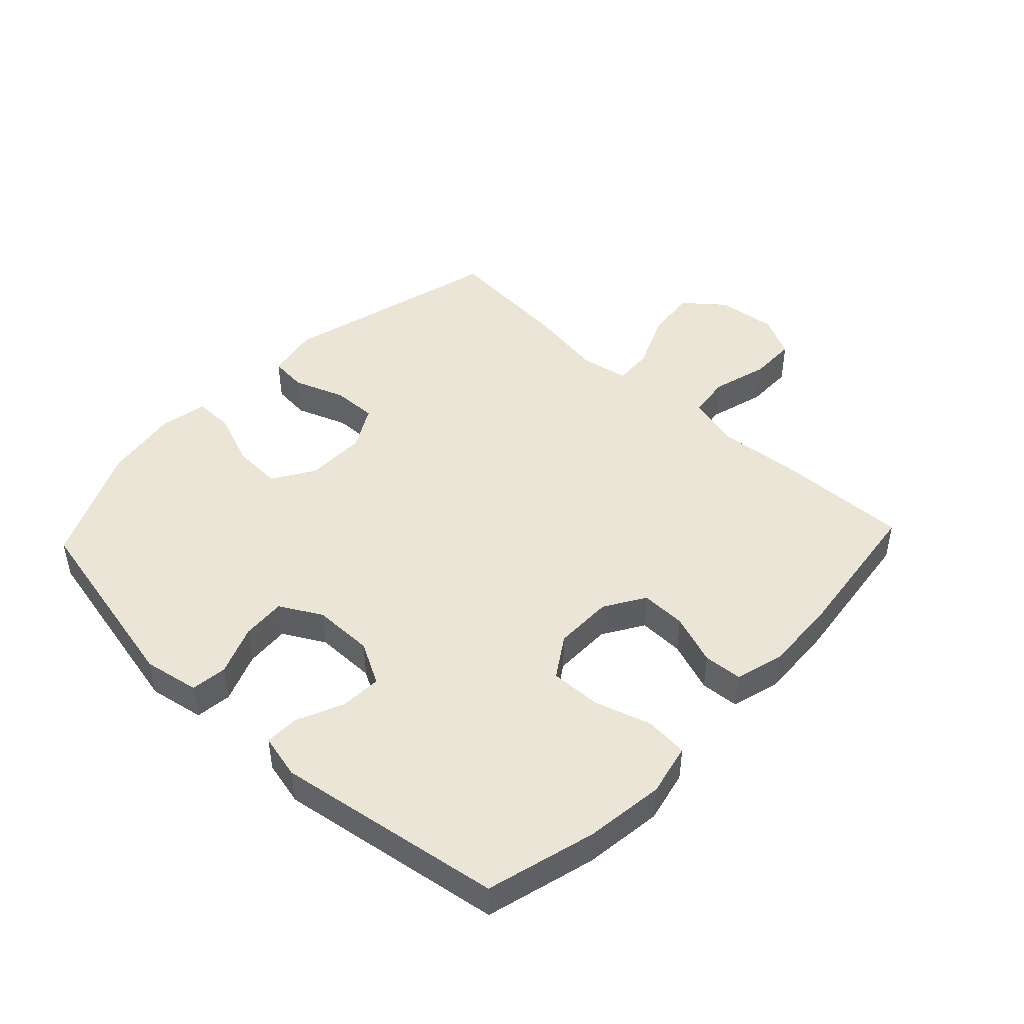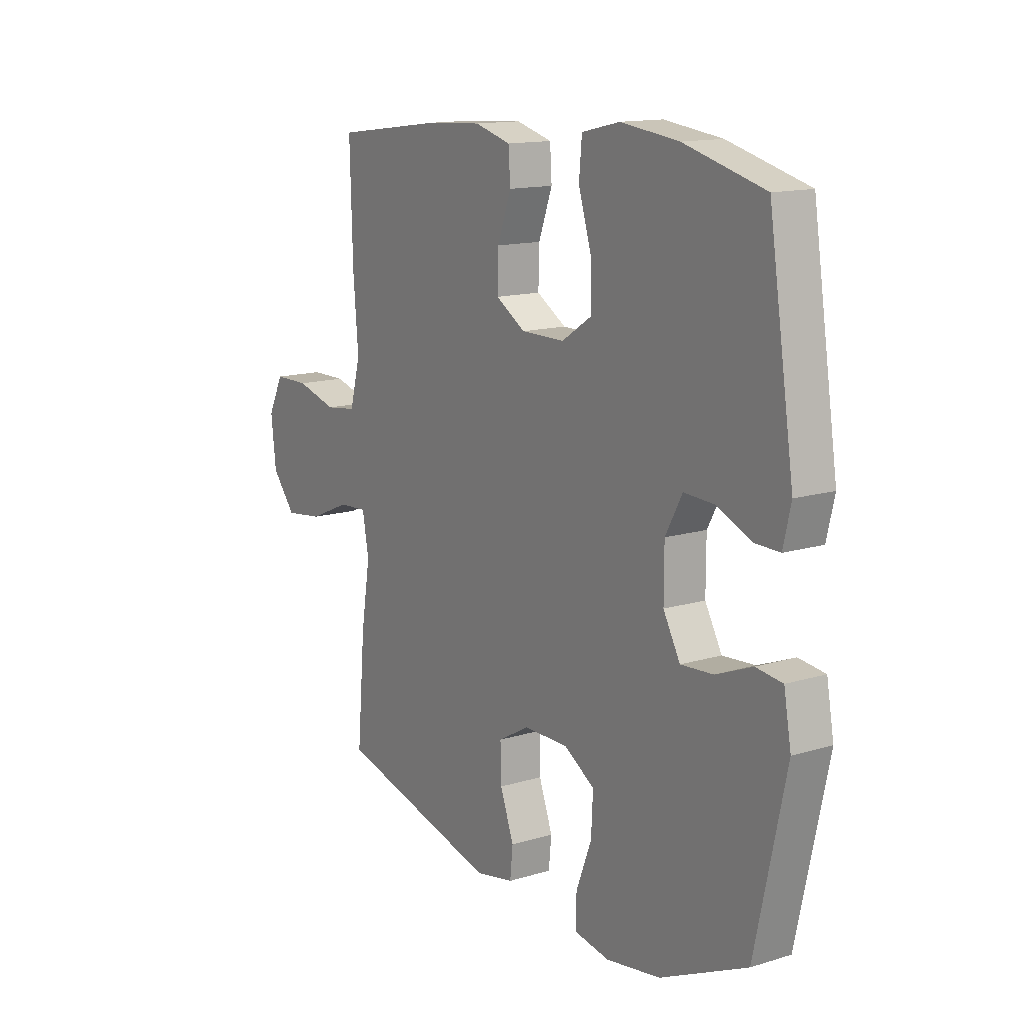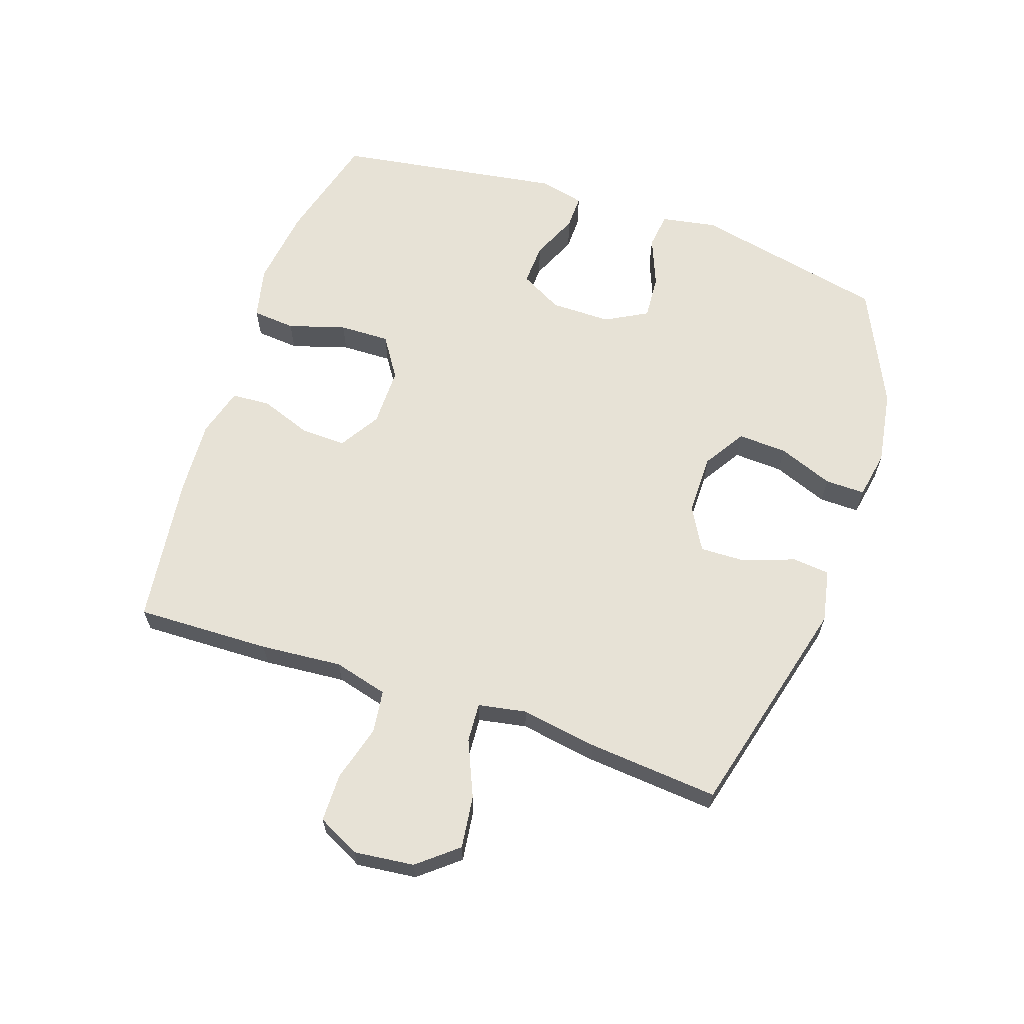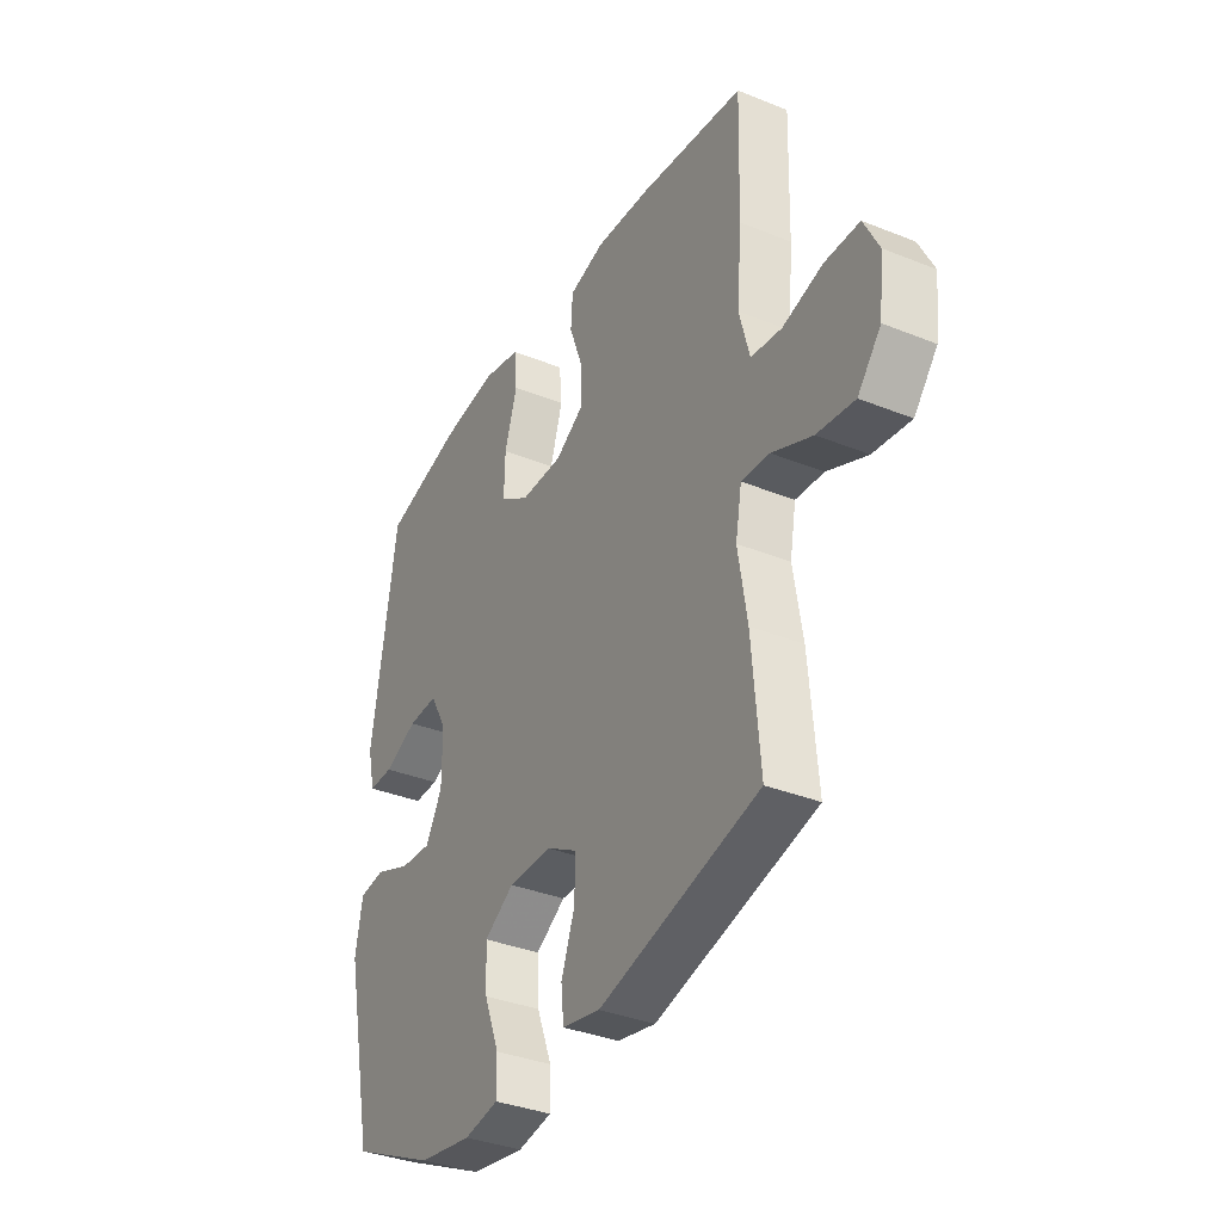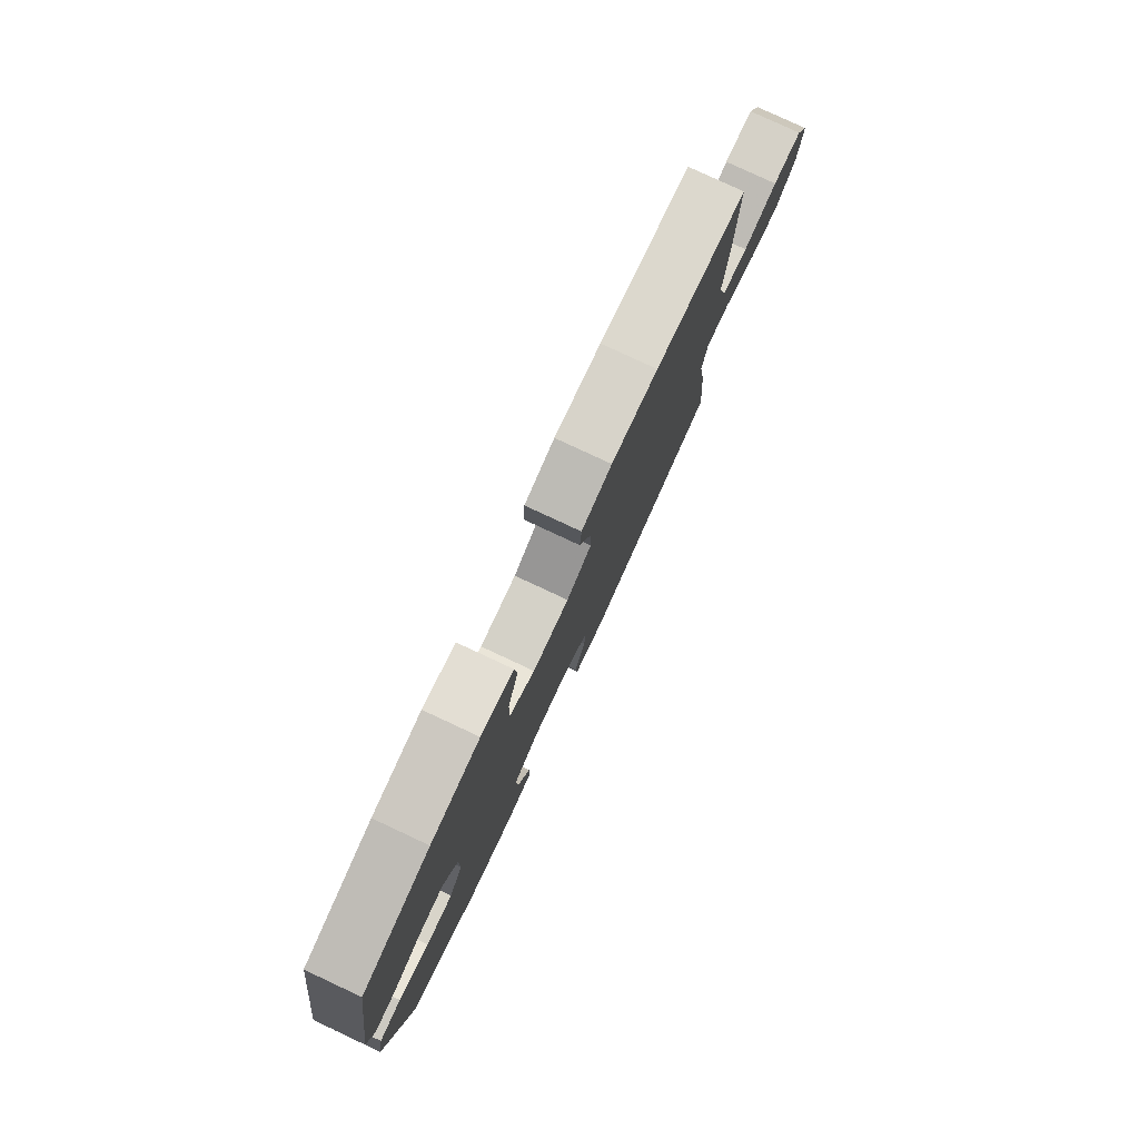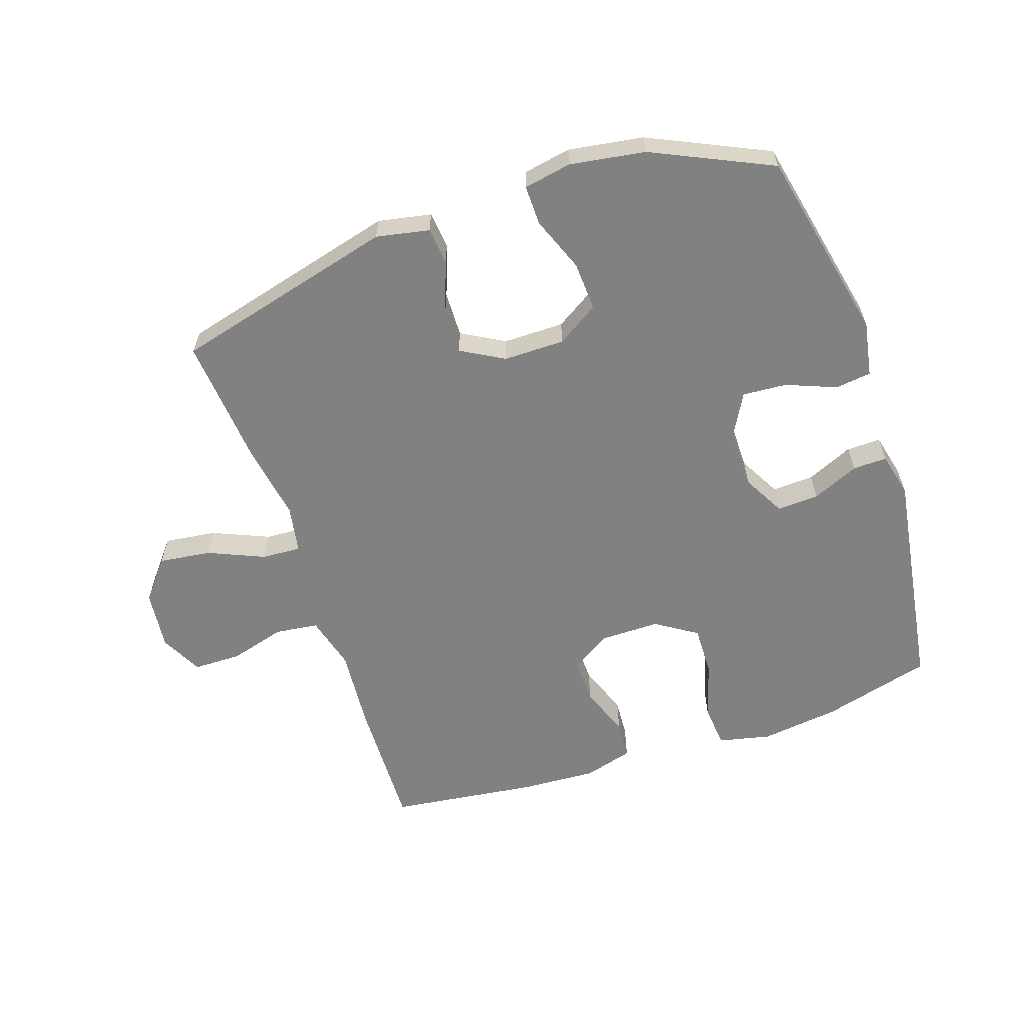
<metadata>
{"format":"obj","ext":"obj","renderer":"f3d","projection":"perspective","resolution":1024,"background":"white","views":[{"elev":45.9,"azim":-46.7,"up":"+Y"},{"elev":14.0,"azim":-123.9,"up":"+Z"},{"elev":63.5,"azim":108.8,"up":"+Y"},{"elev":-35.4,"azim":61.9,"up":"+Z"},{"elev":79.8,"azim":-65.0,"up":"+Z"},{"elev":-60.5,"azim":-161.3,"up":"+Y"}]}
</metadata>
<code>
v 0.5 0.07 0.5
v 0.494 0.07 0.285
v 0.483 0.07 0.154
v 0.506 0.07 0.067
v 0.575 0.07 0.058
v 0.665 0.07 0.083
v 0.742 0.07 0.082
v 0.776 0.07 0.014
v 0.765 0.07 -0.082
v 0.713 0.07 -0.145
v 0.629 0.07 -0.134
v 0.539 0.07 -0.095
v 0.476 0.07 -0.091
v 0.462 0.07 -0.168
v 0.482 0.07 -0.291
v 0.5 0.07 -0.5
v 0.142 0.07 -0.592
v 0.057 0.07 -0.575
v 0.051 0.07 -0.515
v 0.081 0.07 -0.433
v 0.083 0.07 -0.36
v 0.014 0.07 -0.321
v -0.084 0.07 -0.321
v -0.151 0.07 -0.363
v -0.147 0.07 -0.442
v -0.113 0.07 -0.53
v -0.112 0.07 -0.594
v -0.189 0.07 -0.608
v -0.309 0.07 -0.589
v -0.5 0.07 -0.5
v -0.567 0.07 -0.19
v -0.551 0.07 -0.101
v -0.493 0.07 -0.094
v -0.413 0.07 -0.126
v -0.342 0.07 -0.131
v -0.305 0.07 -0.064
v -0.305 0.07 0.033
v -0.342 0.07 0.101
v -0.409 0.07 0.098
v -0.484 0.07 0.065
v -0.539 0.07 0.064
v -0.556 0.07 0.136
v -0.5 0.07 0.5
v -0.324 0.07 0.547
v -0.197 0.07 0.563
v -0.113 0.07 0.544
v -0.107 0.07 0.475
v -0.135 0.07 0.383
v -0.137 0.07 0.302
v -0.071 0.07 0.259
v 0.024 0.07 0.259
v 0.089 0.07 0.299
v 0.087 0.07 0.372
v 0.057 0.07 0.454
v 0.061 0.07 0.516
v 0.14 0.07 0.538
v 0.261 0.07 0.531
v 0.5 0 0.5
v 0.494 0 0.285
v 0.483 0 0.154
v 0.506 0 0.067
v 0.575 0 0.058
v 0.665 0 0.083
v 0.742 0 0.082
v 0.776 0 0.014
v 0.765 0 -0.082
v 0.713 0 -0.145
v 0.629 0 -0.134
v 0.539 0 -0.095
v 0.476 0 -0.091
v 0.462 0 -0.168
v 0.482 0 -0.291
v 0.5 0 -0.5
v 0.142 0 -0.592
v 0.057 0 -0.575
v 0.051 0 -0.515
v 0.081 0 -0.433
v 0.083 0 -0.36
v 0.014 0 -0.321
v -0.084 0 -0.321
v -0.151 0 -0.363
v -0.147 0 -0.442
v -0.113 0 -0.53
v -0.112 0 -0.594
v -0.189 0 -0.608
v -0.309 0 -0.589
v -0.5 0 -0.5
v -0.567 0 -0.19
v -0.551 0 -0.101
v -0.493 0 -0.094
v -0.413 0 -0.126
v -0.342 0 -0.131
v -0.305 0 -0.064
v -0.305 0 0.033
v -0.342 0 0.101
v -0.409 0 0.098
v -0.484 0 0.065
v -0.539 0 0.064
v -0.556 0 0.136
v -0.5 0 0.5
v -0.324 0 0.547
v -0.197 0 0.563
v -0.113 0 0.544
v -0.107 0 0.475
v -0.135 0 0.383
v -0.137 0 0.302
v -0.071 0 0.259
v 0.024 0 0.259
v 0.089 0 0.299
v 0.087 0 0.372
v 0.057 0 0.454
v 0.061 0 0.516
v 0.14 0 0.538
v 0.261 0 0.531
f 53 54 55 56
f 52 53 56 57
f 45 46 47 48
f 45 48 49
f 44 45 49
f 43 44 49
f 42 43 49 50
f 39 40 41 42
f 38 39 42 50
f 31 32 33 34
f 31 34 35
f 30 31 35
f 29 30 35 36
f 25 26 27 28
f 24 25 28 29
f 17 18 19 20
f 17 20 21
f 14 15 16 17
f 13 14 17 21
f 9 10 11 12
f 9 12 13
f 8 9 13
f 5 6 7 8
f 4 5 8 13
f 3 4 13 21
f 52 57 1 2
f 51 52 2 3
f 37 38 50 51
f 36 37 51 3
f 24 29 36
f 23 24 36 3
f 22 23 3
f 3 21 22
f 113 112 111 110
f 114 113 110 109
f 105 104 103 102
f 106 105 102
f 106 102 101
f 106 101 100
f 107 106 100 99
f 99 98 97 96
f 107 99 96 95
f 91 90 89 88
f 92 91 88
f 92 88 87
f 93 92 87 86
f 85 84 83 82
f 86 85 82 81
f 77 76 75 74
f 78 77 74
f 74 73 72 71
f 78 74 71 70
f 69 68 67 66
f 70 69 66
f 70 66 65
f 65 64 63 62
f 70 65 62 61
f 78 70 61 60
f 59 58 114 109
f 60 59 109 108
f 108 107 95 94
f 60 108 94 93
f 93 86 81
f 60 93 81 80
f 60 80 79
f 79 78 60
f 1 58 59 2
f 2 59 60 3
f 3 60 61 4
f 4 61 62 5
f 5 62 63 6
f 6 63 64 7
f 7 64 65 8
f 8 65 66 9
f 9 66 67 10
f 10 67 68 11
f 11 68 69 12
f 12 69 70 13
f 13 70 71 14
f 14 71 72 15
f 15 72 73 16
f 16 73 74 17
f 17 74 75 18
f 18 75 76 19
f 19 76 77 20
f 20 77 78 21
f 21 78 79 22
f 22 79 80 23
f 23 80 81 24
f 24 81 82 25
f 25 82 83 26
f 26 83 84 27
f 27 84 85 28
f 28 85 86 29
f 29 86 87 30
f 30 87 88 31
f 31 88 89 32
f 32 89 90 33
f 33 90 91 34
f 34 91 92 35
f 35 92 93 36
f 36 93 94 37
f 37 94 95 38
f 38 95 96 39
f 39 96 97 40
f 40 97 98 41
f 41 98 99 42
f 42 99 100 43
f 43 100 101 44
f 44 101 102 45
f 45 102 103 46
f 46 103 104 47
f 47 104 105 48
f 48 105 106 49
f 49 106 107 50
f 50 107 108 51
f 51 108 109 52
f 52 109 110 53
f 53 110 111 54
f 54 111 112 55
f 55 112 113 56
f 56 113 114 57
f 57 114 58 1

</code>
